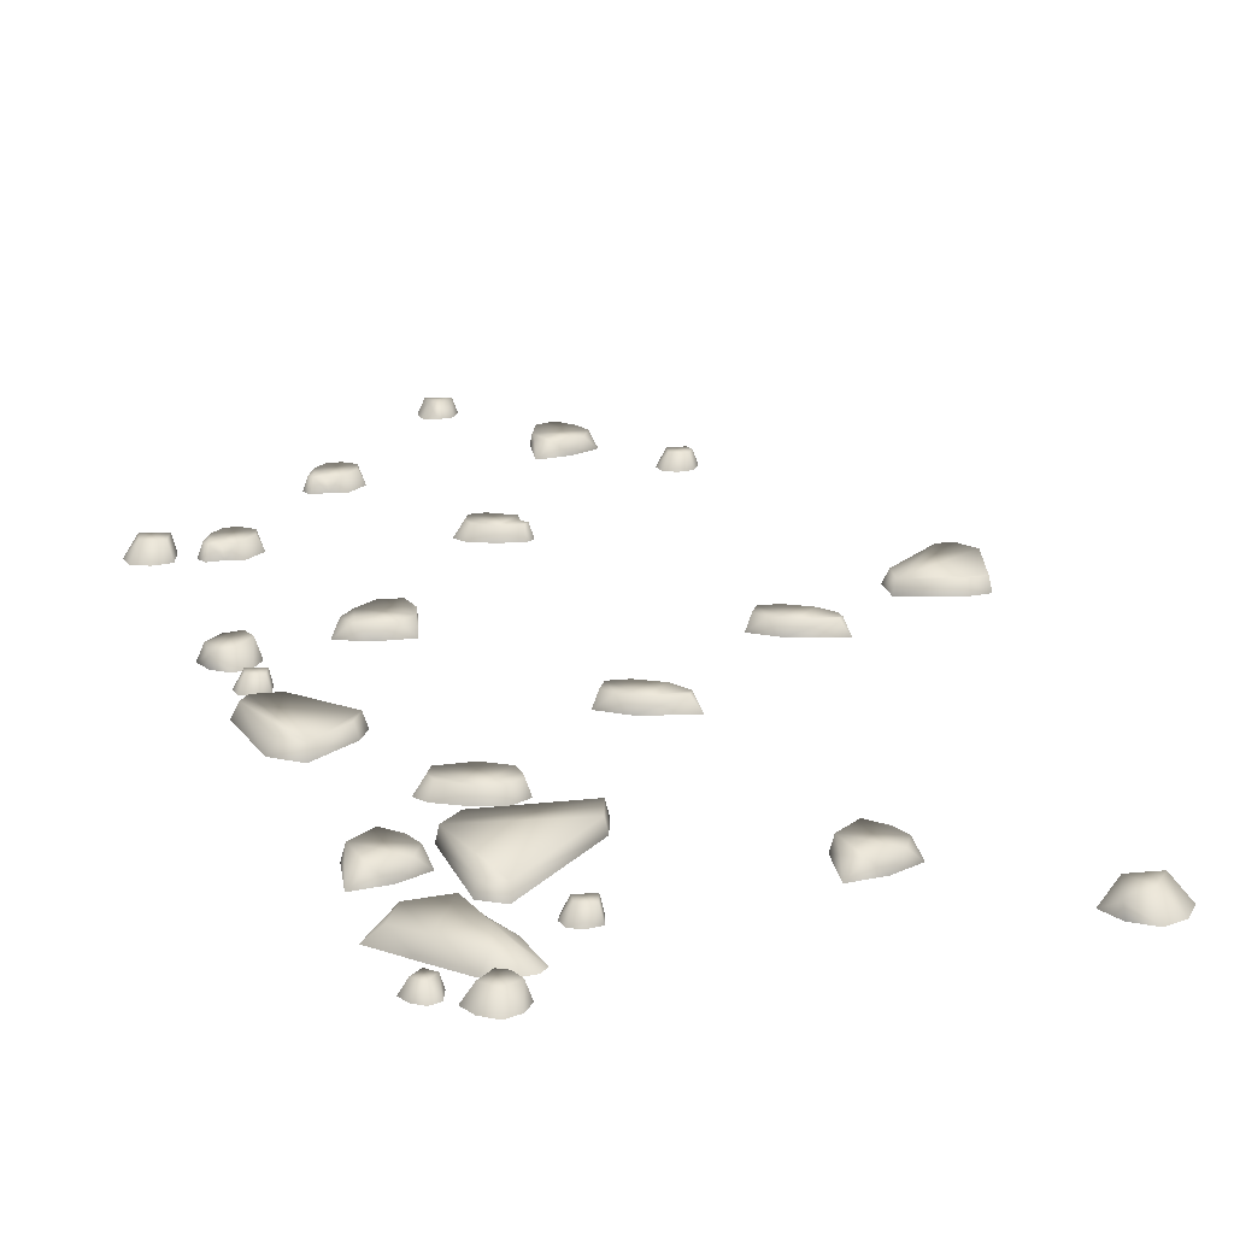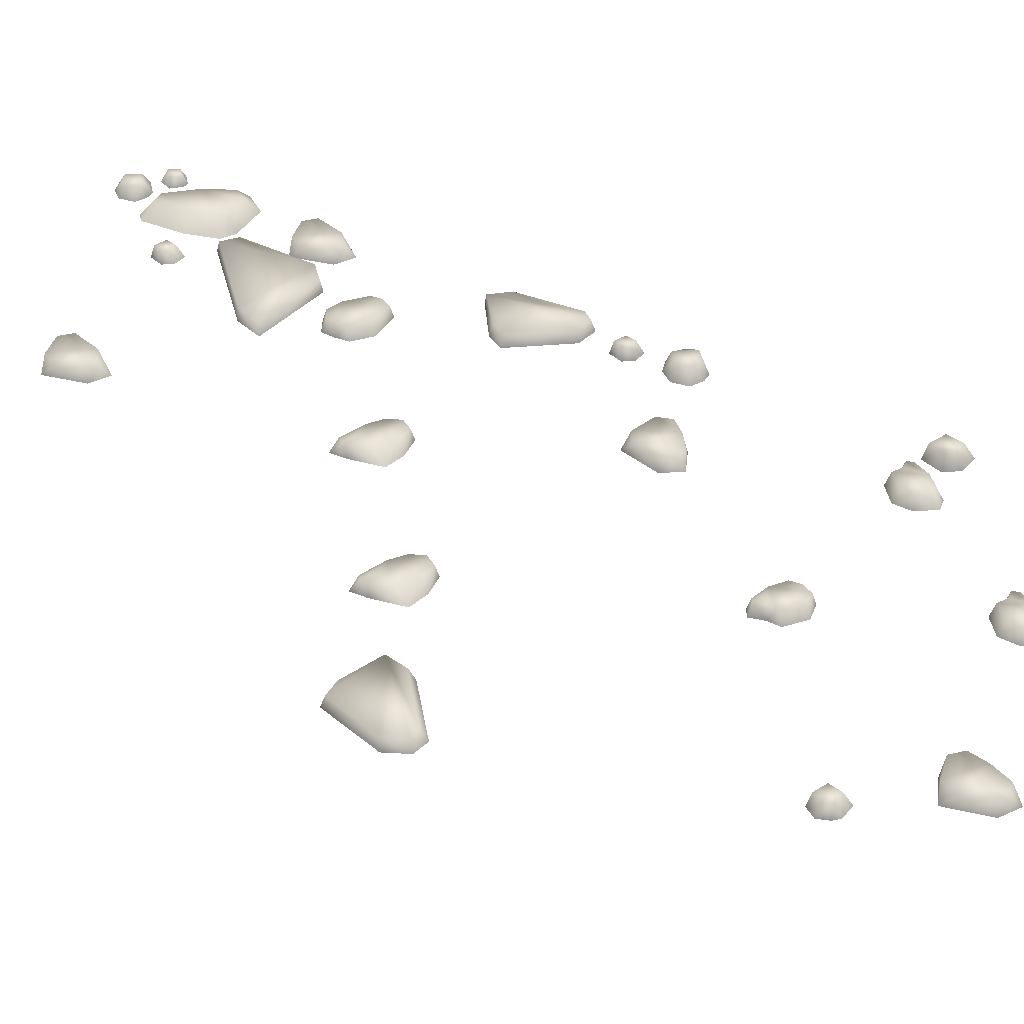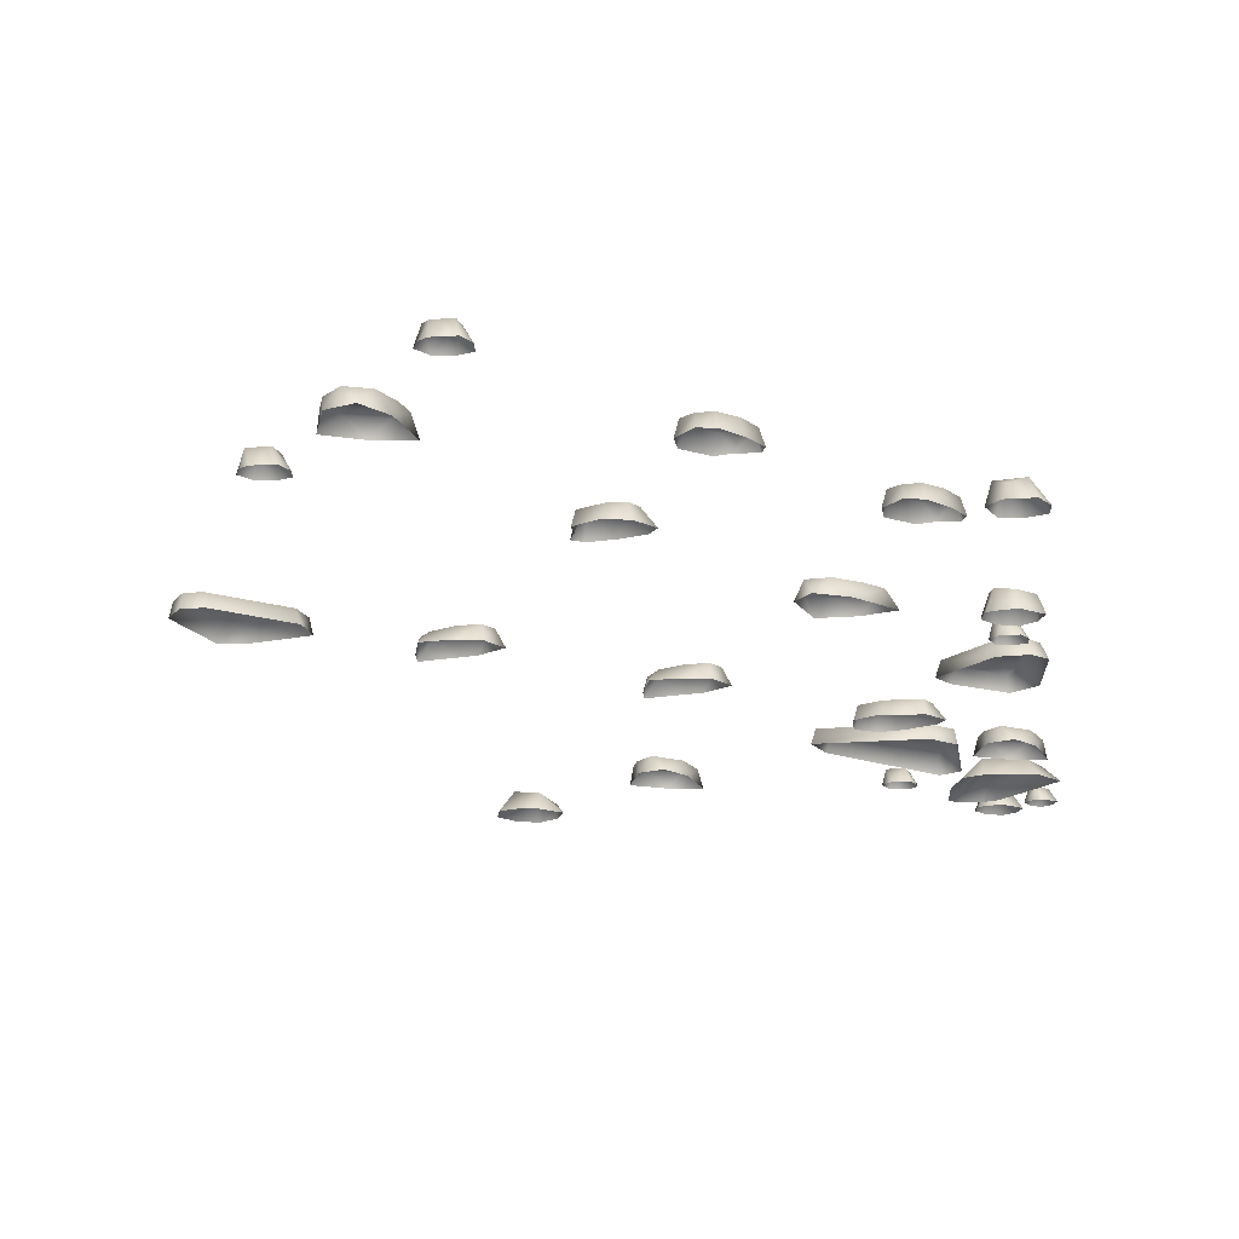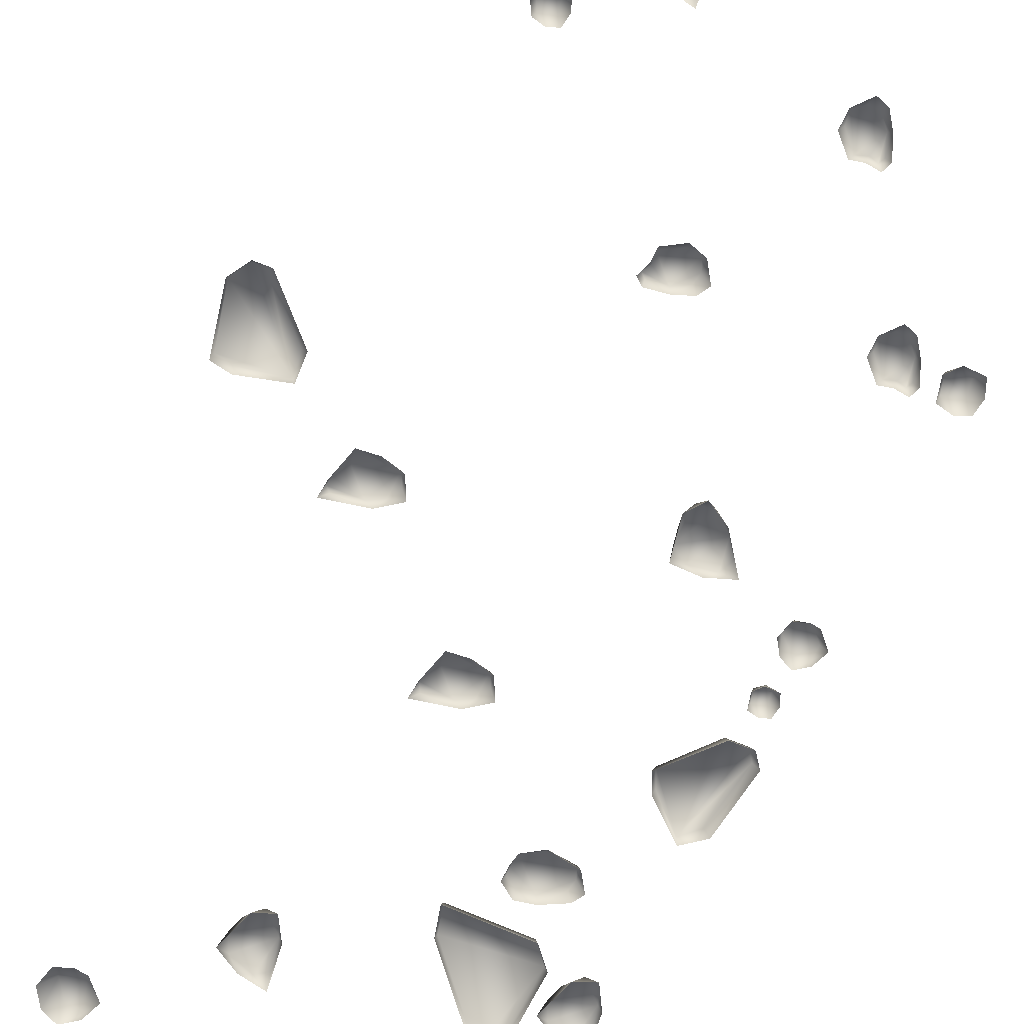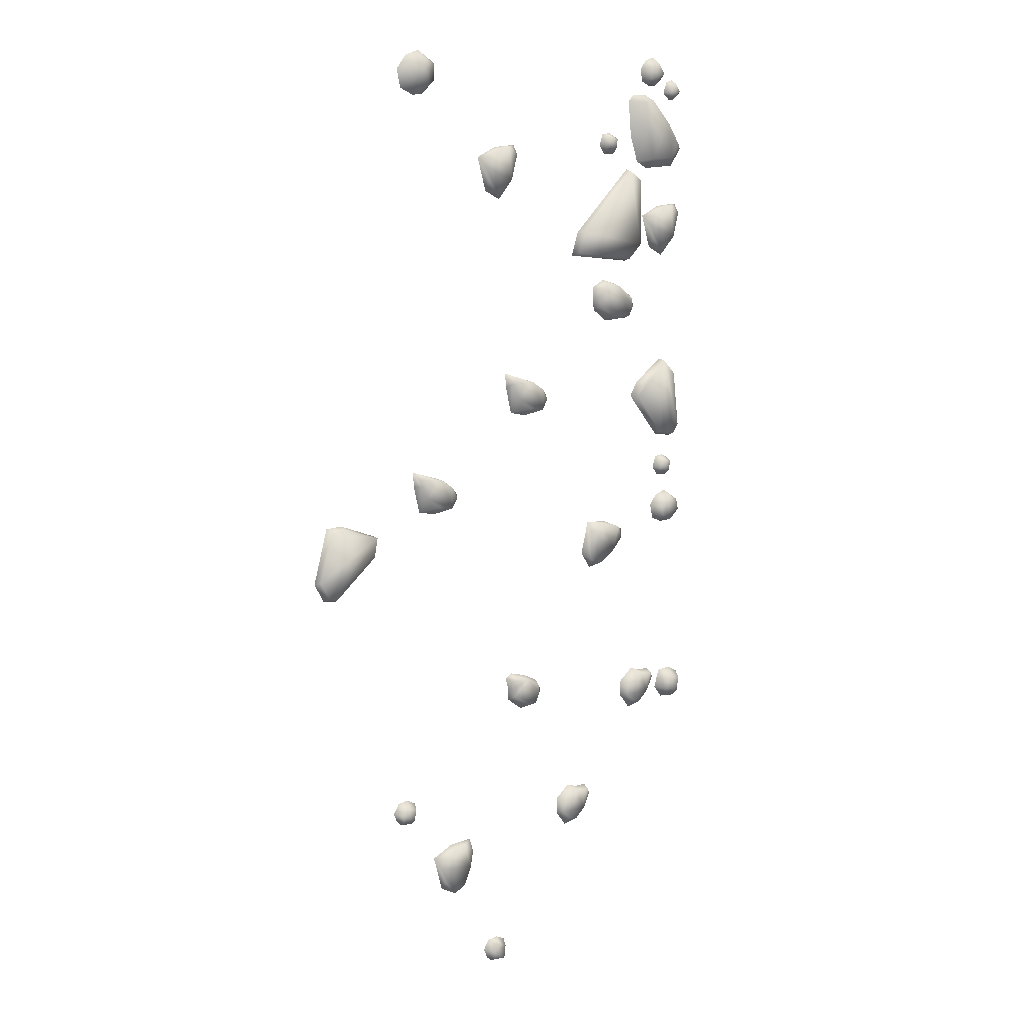
<metadata>
{"format":"obj","ext":"obj","renderer":"f3d","projection":"perspective","resolution":1024,"background":"white","views":[{"elev":17.9,"azim":163.4,"up":"+Z"},{"elev":37.0,"azim":-56.9,"up":"+Z"},{"elev":-15.3,"azim":6.9,"up":"+Z"},{"elev":-72.0,"azim":-27.2,"up":"+Z"},{"elev":6.1,"azim":-35.5,"up":"+Y"}]}
</metadata>
<code>
o tdr_d_floordetail_a.001
v -249.1 -1008 27.05
v -142.1 -971.2 27.05
v -238.3 -1046 27.05
v -149.6 -1016 27.05
v 374.2 1071 27.97
v -178.3 62.85 0.01
v -323.1 128.2 0.01
v -226.8 102.2 0.01
v -242.6 102.1 27.05
v -208.5 81.13 27.05
v -193.3 52.13 27.05
v -613.6 -207.8 0.01
v -601.5 -12.08 0.01
v 511.6 790.1 27.05
v 517.4 762.5 0.01
v 609 388.9 0.01
v 600.3 197.4 0.01
v 544.6 209.9 27.05
v 594.4 205.3 27.05
v 472.9 361.4 0.01
v 450.6 319.8 0.01
v 468.8 766.1 0.01
v 463.9 769.6 27.05
v 425 721.2 0.01
v 427.5 980.4 27.05
v 249.3 800.9 0.01
v 468.8 962.8 0.01
v 430.3 989.2 0.01
v 237 738.6 27.05
v 228.7 733.4 0.01
v 422.4 727.1 27.05
v 463.9 955.4 27.05
v 421.7 558.8 27.05
v 135.7 330.6 0.01
v -9.062 395.9 0.01
v 87.16 369.9 0.01
v 104.5 291 27.05
v 5.884 -538 27.05
v 276.5 -115 27.05
v 268 -141.9 0.01
v -342 -852.2 29.12
v 612.7 1223 23.92
v 500.8 828.2 27.05
v 580.9 887 27.05
v 607.8 865.1 27.05
v 284.3 -161.2 27.05
v 285.7 -76.56 27.05
v 325 -168.1 27.05
v 368.2 -134.1 27.05
v 231.9 -931.9 27.05
v 229.7 -842.2 27.05
v 595.8 385.8 27.05
v 625.6 -30.31 0.01
v 551.9 18.3 0.01
v 529.8 -12.42 0.01
v 591.8 -62.6 0.01
v 612.8 -26.32 31.76
v 528.9 1320 0.01
v 554.3 1299 0.01
v 500.6 1309 0.01
v 499.6 1252 30.13
v 542.5 -13.13 38.24
v 550.8 -45.11 38.21
v 546.1 1271 30.2
v 612.2 7.386 0.01
v 612.7 2.463 24.1
v 566.2 1266 0.01
v 583.6 30.81 0.01
v 492.2 1281 30.14
v 526.7 1300 30.19
v 581.6 15.59 30.56
v 538.1 -51.97 0.01
v 569 -64.69 0.01
v 582.2 -55.28 32.6
v 515.8 1235 0.01
v 536.2 1237 0.01
v 516.9 1242 30.15
v 488.2 1246 0.01
v 496 1209 0.01
v 480.9 1281 0.01
v 472.9 1182 29.55
v 453.4 1206 0.01
v 507.4 1191 29.39
v 502.8 1020 35.22
v 486.8 1105 32.53
v 437.2 1188 0.01
v 237.7 -945.4 0.01
v 469.5 1013 0.01
v 279.7 -862.2 27.05
v 288.6 -863.4 0.01
v 503.3 995.3 0.01
v 575.8 1026 35.07
v 260.5 -903.5 27.05
v 265.8 -909.3 0.01
v 525 1196 0.01
v 563.8 1128 32.21
v 600.3 1006 0.01
v 208.5 -953.1 0.01
v 206.3 -928.8 27.05
v 445.7 1087 0.01
v 253.8 -853 27.05
v 247.8 -842.8 0.01
v 605.3 1070 27.5
v 634.2 1058 0.01
v 190.6 -879.5 27.05
v 219.1 -834.2 0.01
v 178.8 -870.5 0.01
v 579.1 1129 0.01
v 178 -913.6 0.01
v 184.7 -909.3 27.05
v 280.7 -841.1 0.01
v 623.2 -607.8 0.01
v 273.4 -848.3 27.05
v 604.5 -519 0.01
v 567.2 -524.8 0.01
v 552.1 -575 0.01
v 576.5 -606.2 0.01
v 562.2 -574.9 35.03
v 584.5 -601.5 23.61
v -209 -1082 27.05
v -232.5 -1074 0.01
v 575.8 -534.6 35.03
v 611 -587.1 35.15
v -228.3 -968 27.05
v -200.5 -951 0.01
v -170.4 -1067 27.05
v -169 -949.2 27.05
v 640 -571 0.01
v -258.7 -981.4 0.01
v 618.4 -547.8 35.14
v -186.5 -1096 0.01
v 636 -533.3 0.01
v 569 1218 0.01
v -152.4 -1043 0.01
v 577.1 1220 23.83
v -135.6 -942.4 0.01
v 605.7 1199 0.01
v 592 1203 23.85
v -15.3 -1263 0.01
v -28.9 -1274 29.12
v -12.16 -1292 0.01
v 627.1 1220 0.01
v -61.93 -1264 29.04
v -24.56 -1320 0.01
v -61.37 -1319 0.01
v -68.6 -1256 0.01
v 599 1244 23.91
v -85.44 -1283 0.01
v 600.5 1258 0.01
v 580.4 1250 0.01
v -74.66 -1286 29.01
v 618.6 1243 0.01
v -30.88 -1310 25.64
v 591.2 1198 0.01
v -39.7 -1252 0.01
v 586.9 78.64 0.01
v -75.19 -1307 0.01
v 554.5 128.6 27.9
v 574.1 139.3 0.01
v -62.74 -1310 24.61
v 538.3 101 0.01
v 555 79.74 0.01
v 386.2 1081 0.01
v 560.5 82.96 20.1
v 598.4 103.8 0.01
v 578.6 92.76 27.98
v 388.9 1055 0.01
v 377.5 1030 0.01
v 369.2 1044 27.98
v 545.2 101.1 27.9
v 548.6 135.3 0.01
v 364.7 1091 0.01
v 583.6 119.6 27.97
v 595.6 129.5 0.01
v 328.9 1052 0.01
v 345.6 1031 0.01
v 335.8 1052 27.9
v -347.1 -799.4 0.01
v 345.1 1080 27.9
v 339.2 1087 0.01
v -209.5 23.28 27.05
v -247.2 26.71 27.05
v -368.8 -867 0.01
v -315.2 108.8 27.05
v -303.7 118.6 27.05
v -336.3 -821.7 29.12
v -377.7 -851.6 29.05
v -332 -867.7 0.01
v -320.3 89.38 0.01
v -303 15.15 0.01
v -369.3 -811.5 29.04
v -376 -803.9 0.01
v -382 -833.9 29.01
v -292.5 55.73 27.05
v -313.7 88.22 27.05
v -392.8 -830.5 0.01
v -322.7 -810.5 0.01
v -319.5 -839.7 0.01
v -203.7 17.8 0.01
v -254.9 7.436 0.01
v -382.6 -855.1 0.01
v -455.4 -105.3 0.01
v -340 1267 0.01
v -287.2 1186 33.38
v -465.4 -96.02 27.05
v -598.1 -20.69 27.05
v -335.1 1211 41.86
v -357.6 1177 0.01
v -640 -159.8 0.01
v -318.4 1161 0.01
v -610.6 -198.4 27.05
v -579.7 -199.3 27.05
v -574 -211.9 0.01
v -262.8 1246 23.87
v -455.9 -42.64 27.05
v -450 -42.02 0.01
v -368.1 1228 0.01
v -555.4 -6.944 0.01
v -246.4 1205 0.01
v -289.3 1164 0.01
v -635.5 -154 27.05
v -554.6 -15.83 27.05
v -263.4 1253 0.01
v -53.42 901.4 27.05
v -82.78 937.4 27.05
v -299.7 1283 0.01
v -302.7 1254 41.96
v -13.48 1034 27.05
v 19.96 1041 0.01
v 355.7 -52.03 0.01
v -93.57 975.5 27.05
v -30.97 887.8 0.01
v -77 909.8 0.01
v 290.4 -48.57 0.01
v -103.2 1002 0.01
v -72.75 1016 27.05
v 59.84 -485 0.01
v 11.83 -483.4 27.05
v -44.96 1033 0.01
v 3.101 940.7 0.01
v -8.35 -487.8 0.01
v -4.473 942.1 27.05
v 13.39 1012 27.05
v 80.84 -565.2 27.05
v 549.4 885.2 0.01
v 45.8 -581 0.01
v 589.9 794.8 27.05
v 563.4 740.5 0.01
v 101.2 -503.3 0.01
v 9.85 -511.4 27.05
v 1.107 -550.5 0.01
v 541 754.1 27.05
v 115.9 -530.3 0.01
v 491.2 854.8 0.01
v 521.7 868.2 27.05
v 86.65 -570.7 0.01
v 51.2 -567.1 27.05
v 55.79 -491.7 27.05
v 614.4 893.9 0.01
v 93.59 -538.7 27.05
v 597.5 793.5 0.01
v 10.68 -474.2 0.01
v 493.4 -524.9 27.05
v 477.4 -617.4 0.01
v 448.1 -625 0.01
v 89.91 -512.6 27.05
v 418.5 -542.5 0.01
v 0.3489 -493.2 27.05
v 1.747 -519.9 0.01
v 528.3 -535.4 0.01
v 446 -600.7 27.05
v 110.3 285.5 0.01
v 59.12 275.2 0.01
v 471.5 -603.8 27.05
v 10.95 282.9 0.01
v 430.2 -551.5 27.05
v 458.8 -506.2 0.01
v 21.46 323.4 27.05
v 417.6 -585.6 0.01
v -6.317 357.1 0.01
v 469.3 -514.1 27.05
v 66.78 294.4 27.05
v 71.36 369.8 27.05
v 105.5 348.8 27.05
v 120.7 319.8 27.05
v -0.469 366.2 27.05
v 10.27 386.3 27.05
v 424.3 -581.3 27.05
v 520.4 -513 0.01
v 487.5 -514.7 0.01
v 513.1 -520.3 27.05
v 344.8 655.4 27.05
v 519.3 -534.2 27.05
v 505.4 -581.2 0.01
v 500.1 -575.5 27.05
v 315.1 636.3 27.05
v 343.7 664.6 0.01
v 353.1 545 0.01
v 386.9 653.2 0.01
v 546.7 202.8 0.01
v 459.4 317.7 27.05
v 313.3 617.2 27.05
v 305.2 608.7 0.01
v 315 588.6 27.05
v 626.2 228.3 0.01
v 456.8 593.7 0.01
v 434.5 585.3 27.05
v 612.9 230.7 27.05
v 427.6 553.3 0.01
v 558.6 424.4 27.05
v 480.5 357 27.05
v 310.2 576.1 0.01
v 561.5 429.7 0.01
v 382.8 646.5 27.05
v 430.8 611.4 27.05
v 358.5 559 27.05
v 297.1 -184.5 0.01
v 442.1 620.6 0.01
v 383.8 -66.59 27.05
v 396.4 -99.34 27.05
v 416.1 -77.79 0.01
v 306.4 641.7 0.01
v 352.5 -156.1 0.01
v 256.4 802.5 27.05
v 323.3 -52.53 27.05
f 63 72 74
f 76 67 64
f 76 64 77
f 1 129 3
f 121 3 129
f 136 2 134
f 4 134 2
f 3 120 1
f 120 126 1
f 1 126 4
f 124 1 4
f 127 124 4
f 2 127 4
f 177 169 5
f 177 5 179
f 181 199 11
f 6 11 199
f 184 7 195
f 189 195 7
f 7 185 8
f 9 8 185
f 182 181 194
f 194 181 9
f 195 194 9
f 184 195 9
f 185 184 9
f 181 10 9
f 11 10 181
f 213 202 212
f 205 212 202
f 209 12 221
f 211 221 12
f 218 13 222
f 206 222 13
f 231 235 225
f 233 225 235
f 225 224 231
f 224 242 231
f 236 231 242
f 228 236 242
f 243 228 242
f 43 254 14
f 15 14 254
f 271 274 295
f 288 271 295
f 276 288 281
f 281 288 295
f 263 281 295
f 291 263 295
f 293 291 295
f 305 16 308
f 52 308 16
f 300 17 18
f 19 18 17
f 20 21 311
f 301 311 21
f 22 23 24
f 31 24 23
f 28 26 25
f 324 25 26
f 26 30 324
f 29 324 30
f 27 28 32
f 25 32 28
f 29 30 31
f 24 31 30
f 23 22 32
f 27 32 22
f 292 296 302
f 292 302 314
f 302 304 314
f 307 315 314
f 33 307 314
f 304 33 314
f 316 33 304
f 37 272 285
f 34 285 272
f 35 287 36
f 283 36 287
f 282 37 278
f 278 37 283
f 286 278 283
f 287 286 283
f 37 284 283
f 285 284 37
f 260 266 258
f 244 260 258
f 257 244 38
f 38 244 258
f 250 38 258
f 268 250 258
f 238 268 258
f 47 234 39
f 40 39 234
f 321 320 323
f 49 323 320
f 183 188 41
f 183 41 187
f 158 170 173
f 166 173 170
f 42 147 135
f 138 42 135
f 137 142 42
f 137 42 138
f 14 252 43
f 252 247 43
f 255 43 247
f 44 255 247
f 45 44 247
f 39 46 47
f 46 48 47
f 47 48 49
f 325 47 49
f 319 325 49
f 320 319 49
f 99 50 93
f 110 99 93
f 51 110 93
f 101 51 93
f 113 101 93
f 89 113 93
f 105 110 51
f 310 308 52
f 19 308 310
f 18 19 310
f 301 18 310
f 311 301 310
f 53 66 57
f 73 56 74
f 66 53 65
f 54 62 71
f 62 54 55
f 62 63 71
f 56 57 74
f 53 57 56
f 78 75 77
f 71 63 57
f 58 70 59
f 57 63 74
f 58 60 70
f 71 57 66
f 78 61 80
f 62 55 63
f 69 80 61
f 72 63 55
f 70 64 59
f 65 68 66
f 67 59 64
f 68 71 66
f 60 69 70
f 68 54 71
f 61 70 69
f 64 70 61
f 77 64 61
f 72 73 74
f 75 76 77
f 96 84 92
f 85 84 96
f 83 85 96
f 81 85 83
f 61 78 77
f 83 95 79
f 69 60 80
f 86 81 82
f 82 83 79
f 88 84 85
f 113 102 101
f 81 86 85
f 87 50 98
f 82 81 83
f 107 110 105
f 91 84 88
f 113 89 90
f 84 91 92
f 50 99 98
f 108 96 103
f 93 50 94
f 95 83 96
f 105 51 106
f 92 91 97
f 110 109 99
f 85 100 88
f 98 99 109
f 108 95 96
f 102 106 51
f 85 86 100
f 51 101 102
f 96 92 103
f 94 50 87
f 103 92 104
f 105 106 107
f 108 103 104
f 109 110 107
f 92 97 104
f 113 90 111
f 117 112 119
f 111 102 113
f 122 114 115
f 90 89 94
f 116 117 118
f 93 94 89
f 118 117 119
f 116 118 115
f 119 112 123
f 120 3 121
f 118 130 122
f 123 130 118
f 114 122 130
f 124 127 125
f 119 123 118
f 126 120 131
f 112 128 123
f 127 2 136
f 130 123 128
f 4 126 134
f 122 115 118
f 1 124 129
f 132 114 130
f 131 120 121
f 132 130 128
f 129 124 125
f 135 150 133
f 134 126 131
f 135 133 138
f 125 127 136
f 154 137 138
f 148 157 160
f 150 135 147
f 139 140 141
f 142 152 42
f 139 155 140
f 140 143 151
f 153 140 151
f 160 153 151
f 153 160 144
f 145 144 160
f 143 155 146
f 147 42 152
f 148 151 146
f 149 150 147
f 143 146 151
f 149 147 152
f 140 153 141
f 133 154 138
f 155 143 140
f 162 156 164
f 157 145 160
f 158 159 171
f 151 148 160
f 161 162 170
f 153 144 141
f 170 162 164
f 163 5 167
f 164 156 166
f 163 172 5
f 159 158 173
f 175 177 180
f 164 166 170
f 179 180 177
f 156 165 166
f 5 169 167
f 173 166 165
f 168 167 169
f 158 171 170
f 176 169 177
f 161 170 171
f 172 179 5
f 174 159 173
f 176 168 169
f 174 173 165
f 175 176 177
f 191 178 192
f 179 172 180
f 193 196 187
f 200 181 182
f 201 183 187
f 184 185 7
f 186 191 193
f 41 186 193
f 187 41 193
f 10 11 6
f 178 191 186
f 9 10 8
f 188 198 41
f 182 194 190
f 186 41 198
f 189 190 195
f 191 192 193
f 194 195 190
f 196 193 192
f 8 10 6
f 197 178 186
f 182 190 200
f 197 186 198
f 199 181 200
f 196 201 187
f 216 215 202
f 207 203 217
f 203 207 227
f 204 219 214
f 205 202 215
f 223 214 219
f 13 209 206
f 207 208 210
f 221 206 209
f 210 220 204
f 12 213 211
f 207 204 227
f 212 211 213
f 227 204 214
f 215 216 222
f 208 207 217
f 218 222 216
f 219 204 220
f 215 212 205
f 211 212 215
f 221 211 215
f 206 221 215
f 222 206 215
f 223 226 214
f 224 225 233
f 226 227 214
f 236 228 239
f 226 203 227
f 242 224 232
f 207 210 204
f 228 243 229
f 230 319 321
f 231 236 235
f 323 48 317
f 232 224 233
f 234 325 230
f 235 236 239
f 317 46 40
f 240 242 232
f 258 237 238
f 239 228 229
f 262 238 237
f 229 243 240
f 241 269 268
f 242 240 243
f 268 262 241
f 252 14 15
f 256 244 246
f 255 44 245
f 257 251 246
f 247 252 248
f 237 266 249
f 44 45 259
f 38 250 269
f 43 255 254
f 269 251 38
f 248 252 15
f 253 260 256
f 254 255 245
f 244 256 260
f 261 247 248
f 257 38 251
f 245 44 259
f 258 266 237
f 259 45 261
f 266 260 253
f 247 261 45
f 268 238 262
f 291 290 263
f 246 244 257
f 264 274 265
f 249 266 253
f 267 288 276
f 268 269 250
f 291 293 270
f 280 286 35
f 274 271 265
f 272 37 273
f 295 274 264
f 282 275 273
f 276 281 277
f 36 284 34
f 288 279 271
f 278 286 275
f 265 271 279
f 280 275 286
f 290 277 281
f 282 278 275
f 281 263 290
f 283 284 36
f 294 295 264
f 284 285 34
f 276 277 267
f 286 287 35
f 279 288 267
f 273 37 282
f 291 270 289
f 314 299 292
f 289 290 291
f 297 292 299
f 270 293 294
f 322 303 302
f 295 294 293
f 296 297 322
f 296 292 297
f 309 33 298
f 313 310 16
f 316 312 298
f 52 16 310
f 299 315 318
f 21 300 301
f 304 302 303
f 18 301 300
f 303 312 304
f 17 305 19
f 306 307 309
f 308 19 305
f 33 309 307
f 310 313 311
f 316 304 312
f 20 311 313
f 314 315 299
f 46 39 40
f 315 307 306
f 325 319 230
f 298 33 316
f 48 46 317
f 318 315 306
f 319 320 321
f 296 322 302
f 49 48 323
f 23 29 31
f 324 29 23
f 25 324 23
f 32 25 23
f 47 325 234

</code>
